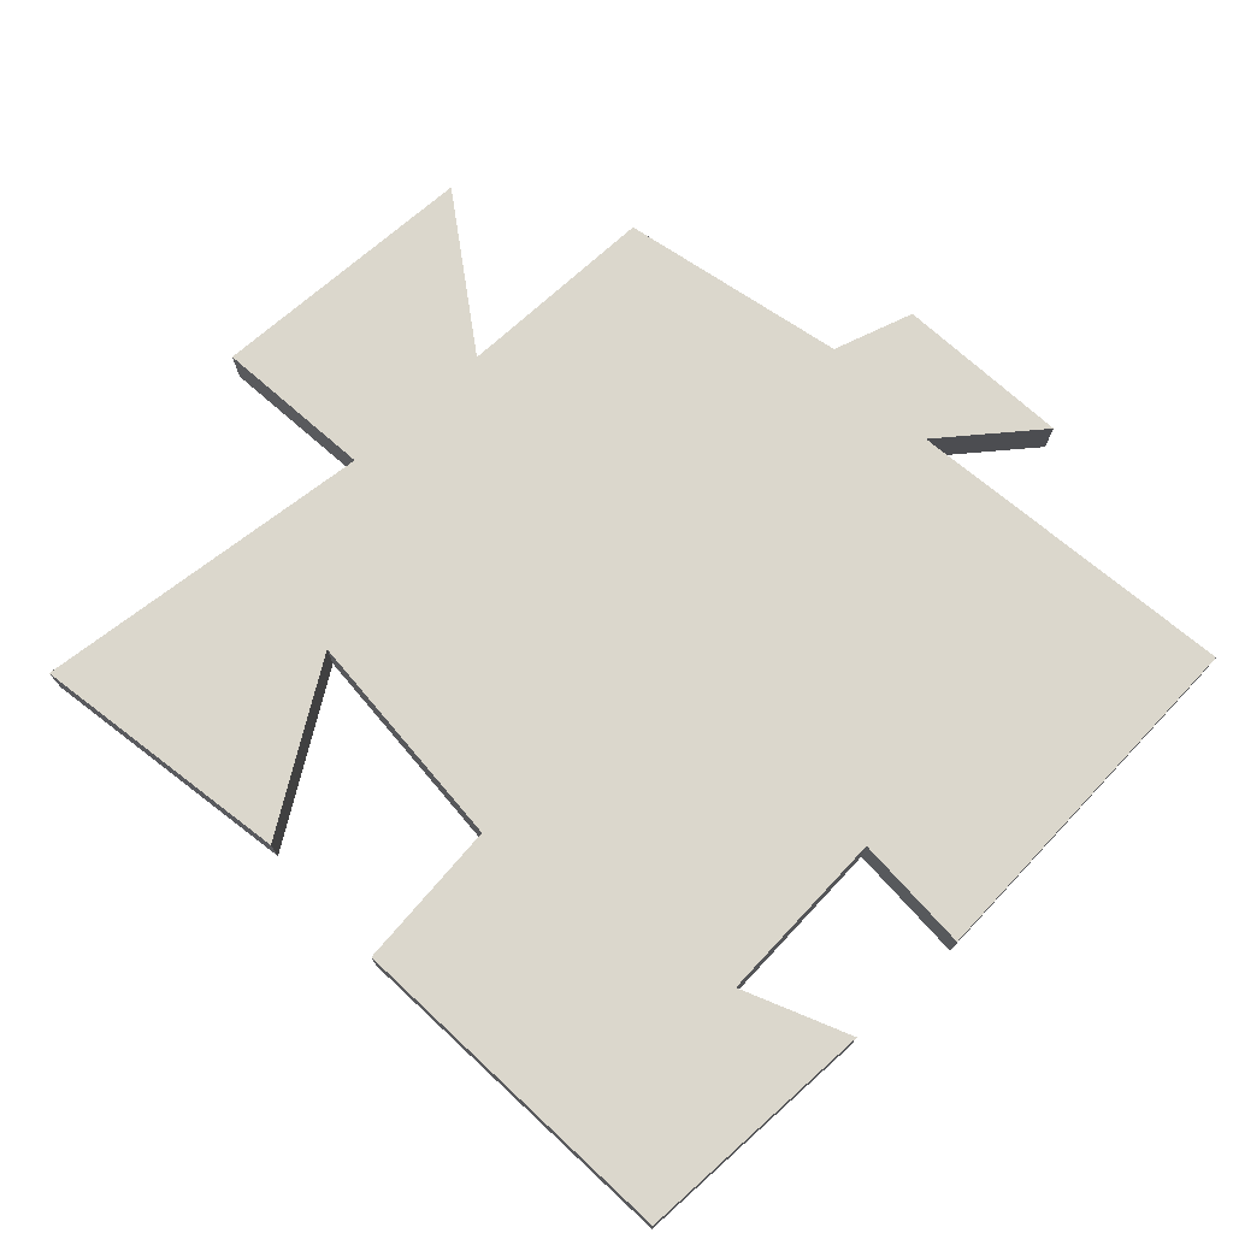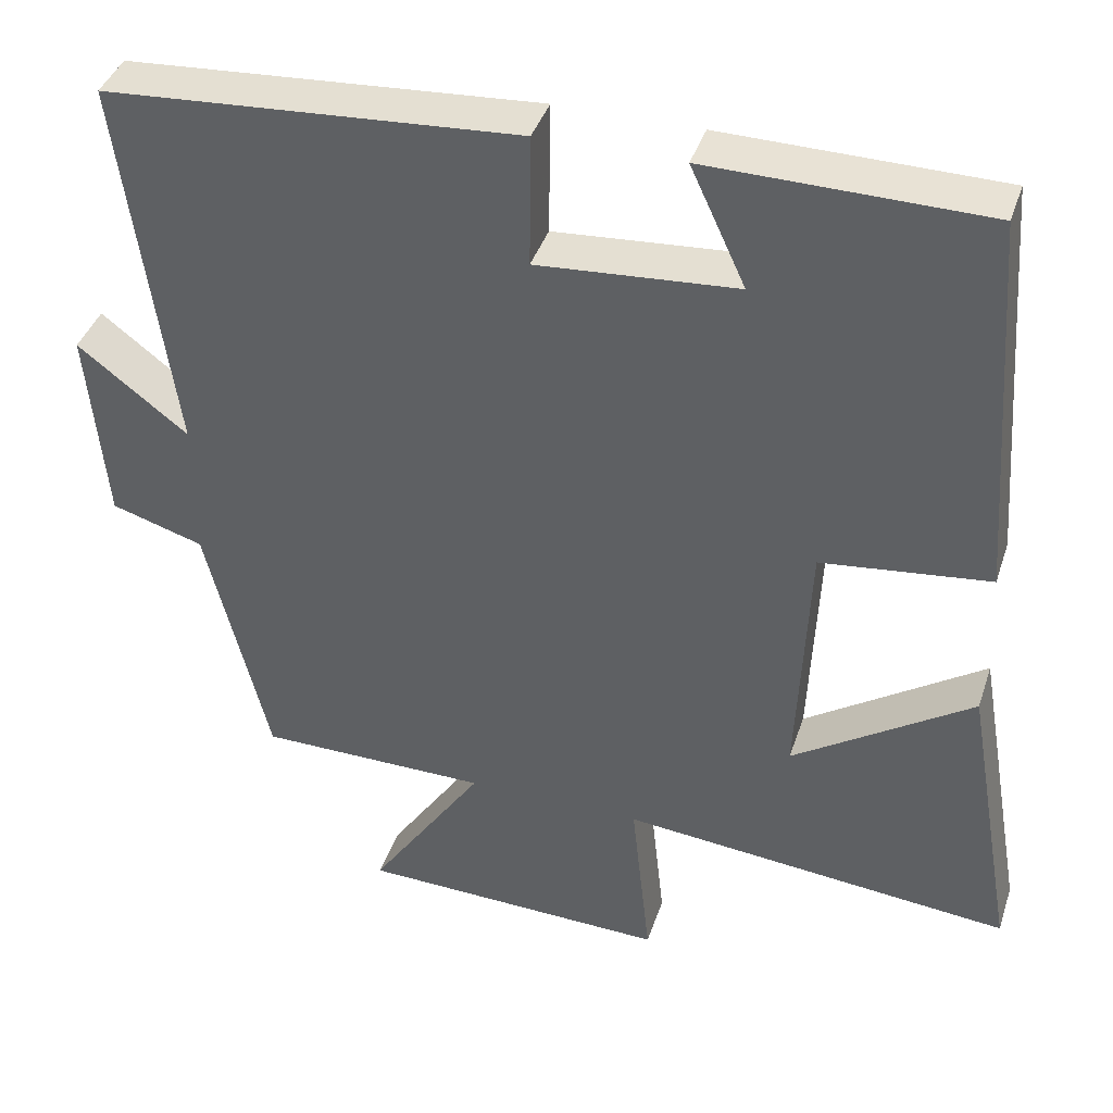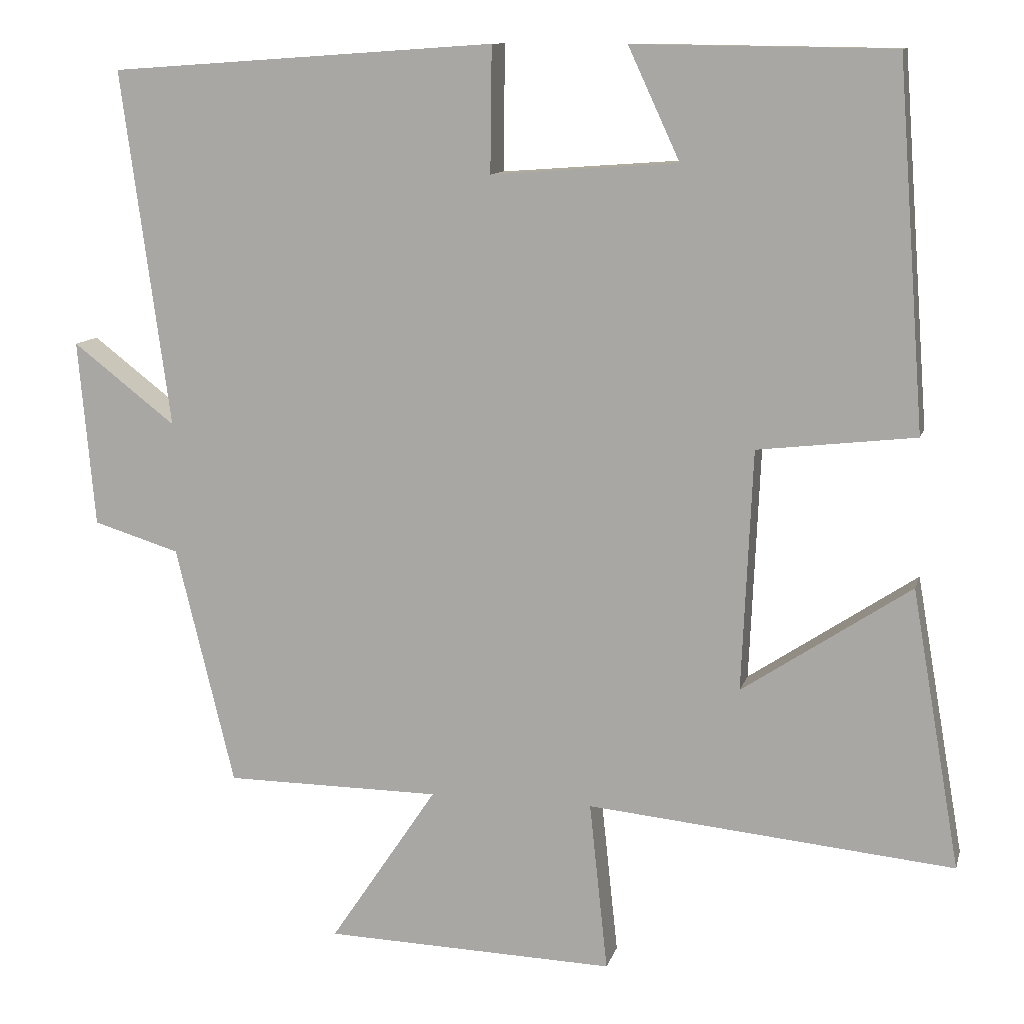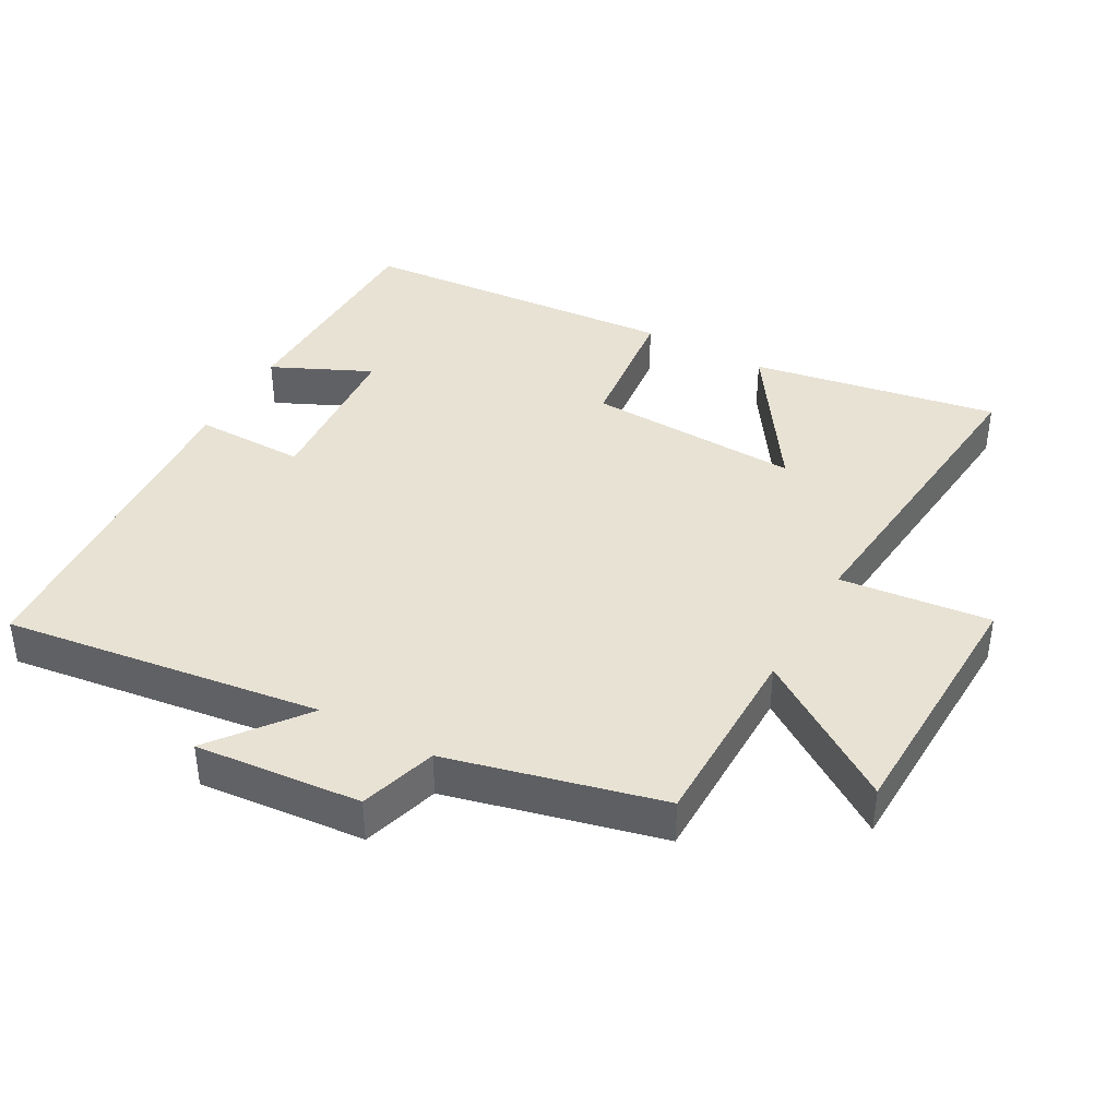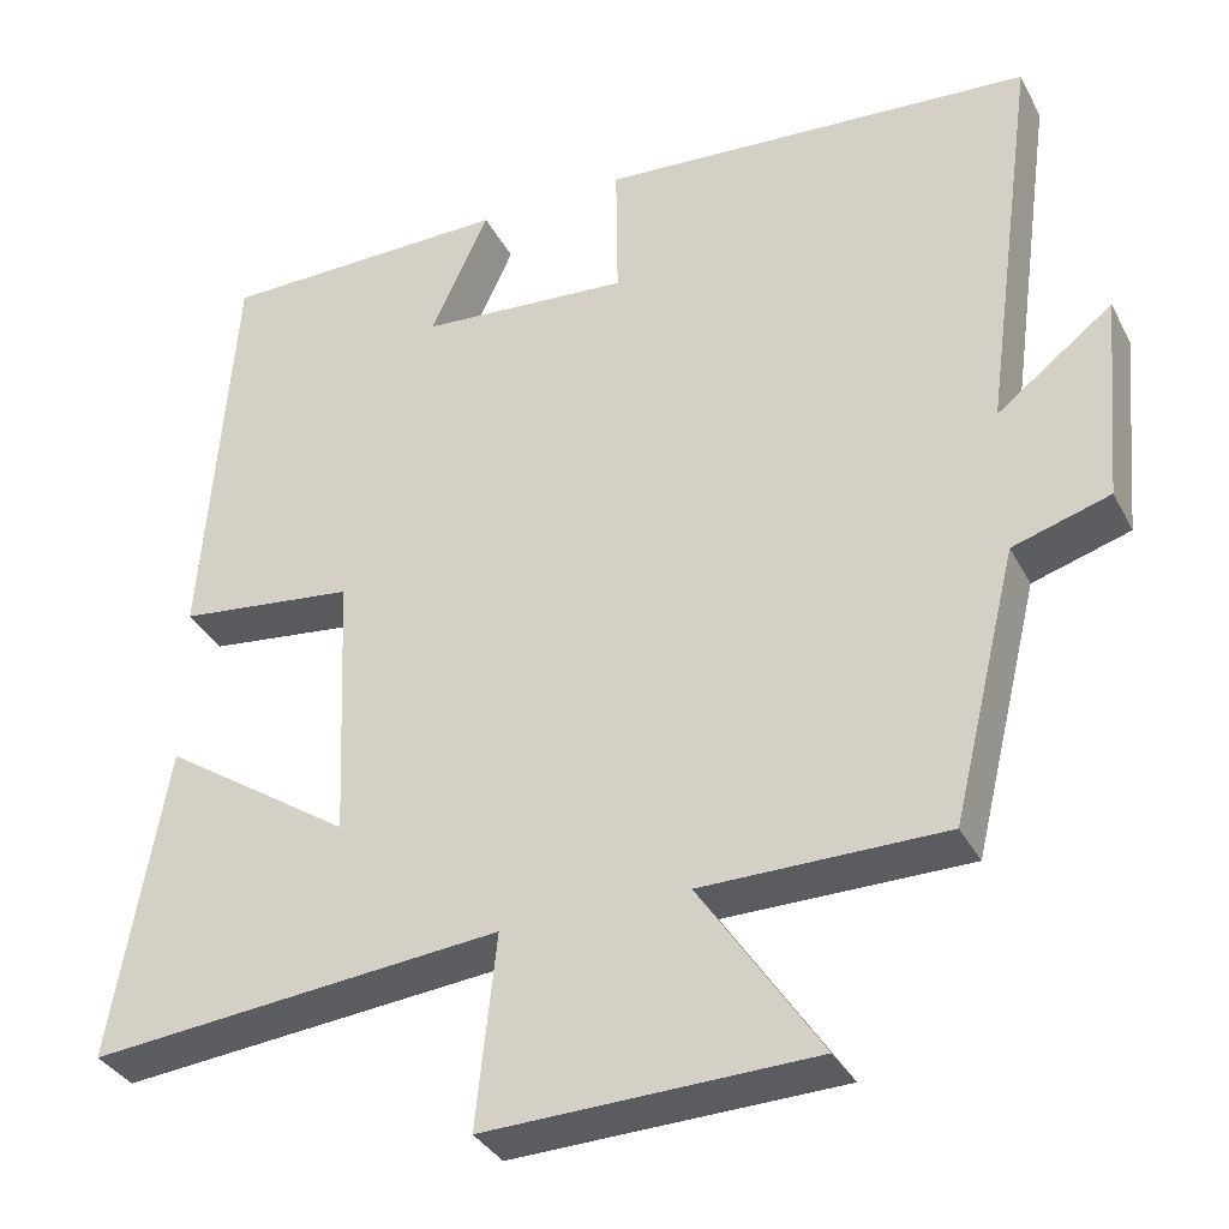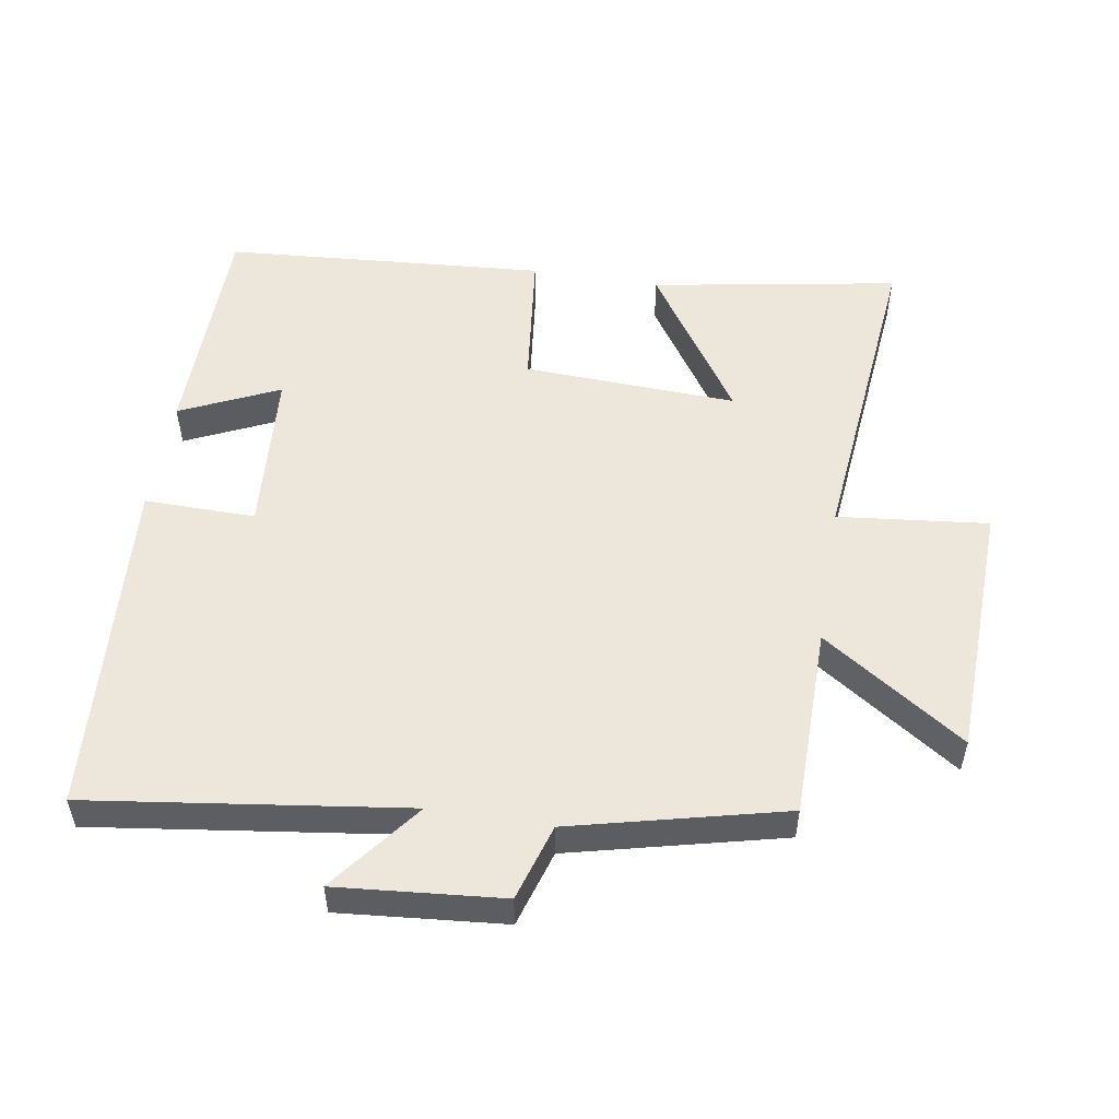
<metadata>
{"format":"obj","ext":"obj","renderer":"f3d","projection":"perspective","resolution":1024,"background":"white","views":[{"elev":73.3,"azim":-42.7,"up":"+Y"},{"elev":40.2,"azim":-162.4,"up":"+Z"},{"elev":11.1,"azim":-166.2,"up":"+Z"},{"elev":39.9,"azim":119.0,"up":"+Y"},{"elev":-34.4,"azim":24.4,"up":"+Z"},{"elev":52.8,"azim":99.3,"up":"+Y"}]}
</metadata>
<code>
v 0.564 0.07 0.465
v 0.5 0.07 -0.006
v 0.636 0.07 0.099
v 0.614 0.07 -0.147
v 0.5 0.07 -0.182
v 0.423 0.07 -0.498
v 0.138 0.07 -0.5
v 0.28 0.07 -0.712
v -0.104 0.07 -0.724
v -0.08 0.07 -0.5
v -0.564 0.07 -0.547
v -0.5 0.07 -0.179
v -0.278 0.07 -0.327
v -0.292 0.07 -0.009
v -0.5 0.07 0.015
v -0.464 0.07 0.495
v -0.122 0.07 0.5
v -0.19 0.07 0.353
v 0.056 0.07 0.335
v 0.054 0.07 0.5
v 0.564 0 0.465
v 0.5 0 -0.006
v 0.636 0 0.099
v 0.614 0 -0.147
v 0.5 0 -0.182
v 0.423 0 -0.498
v 0.138 0 -0.5
v 0.28 0 -0.712
v -0.104 0 -0.724
v -0.08 0 -0.5
v -0.564 0 -0.547
v -0.5 0 -0.179
v -0.278 0 -0.327
v -0.292 0 -0.009
v -0.5 0 0.015
v -0.464 0 0.495
v -0.122 0 0.5
v -0.19 0 0.353
v 0.056 0 0.335
v 0.054 0 0.5
f 19 20 1 2
f 18 19 2
f 15 16 17 18
f 14 15 18 2
f 13 14 2
f 10 11 12 13
f 10 13 2
f 7 8 9 10
f 5 6 7 10
f 5 10 2 3
f 3 4 5
f 22 21 40 39
f 22 39 38
f 38 37 36 35
f 22 38 35 34
f 22 34 33
f 33 32 31 30
f 22 33 30
f 30 29 28 27
f 30 27 26 25
f 23 22 30 25
f 25 24 23
f 1 21 22 2
f 2 22 23 3
f 3 23 24 4
f 4 24 25 5
f 5 25 26 6
f 6 26 27 7
f 7 27 28 8
f 8 28 29 9
f 9 29 30 10
f 10 30 31 11
f 11 31 32 12
f 12 32 33 13
f 13 33 34 14
f 14 34 35 15
f 15 35 36 16
f 16 36 37 17
f 17 37 38 18
f 18 38 39 19
f 19 39 40 20
f 20 40 21 1

</code>
